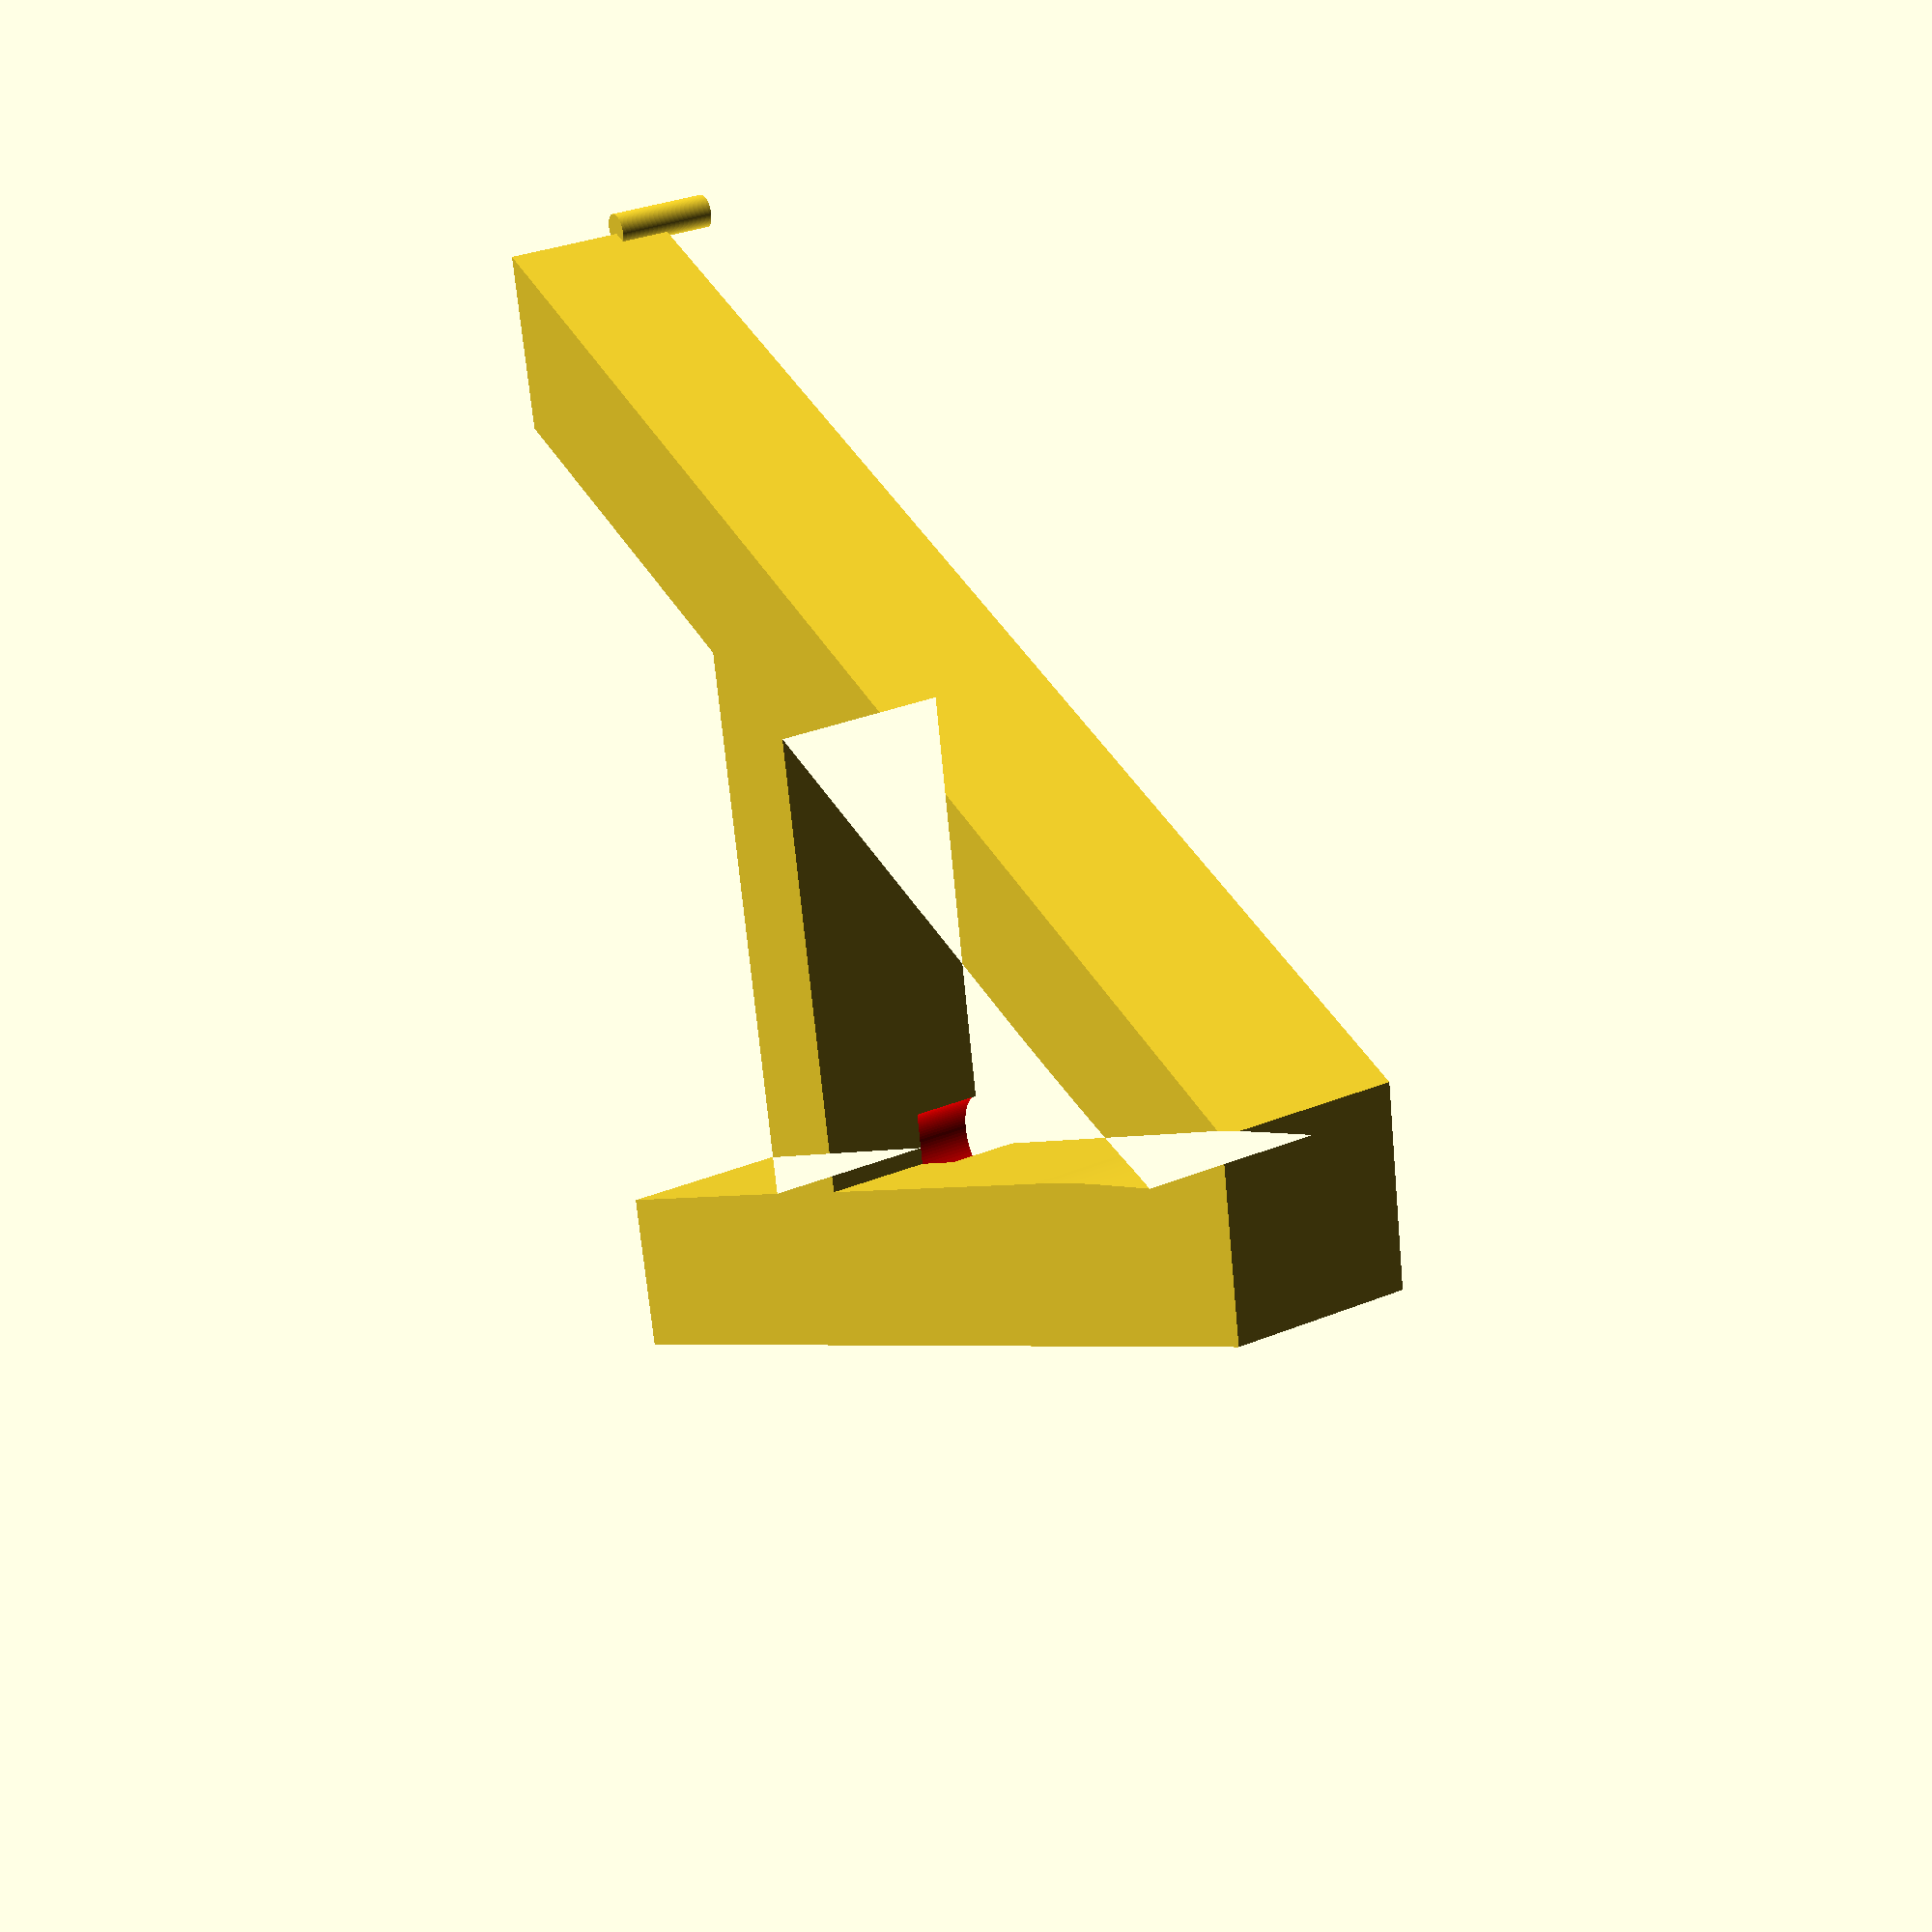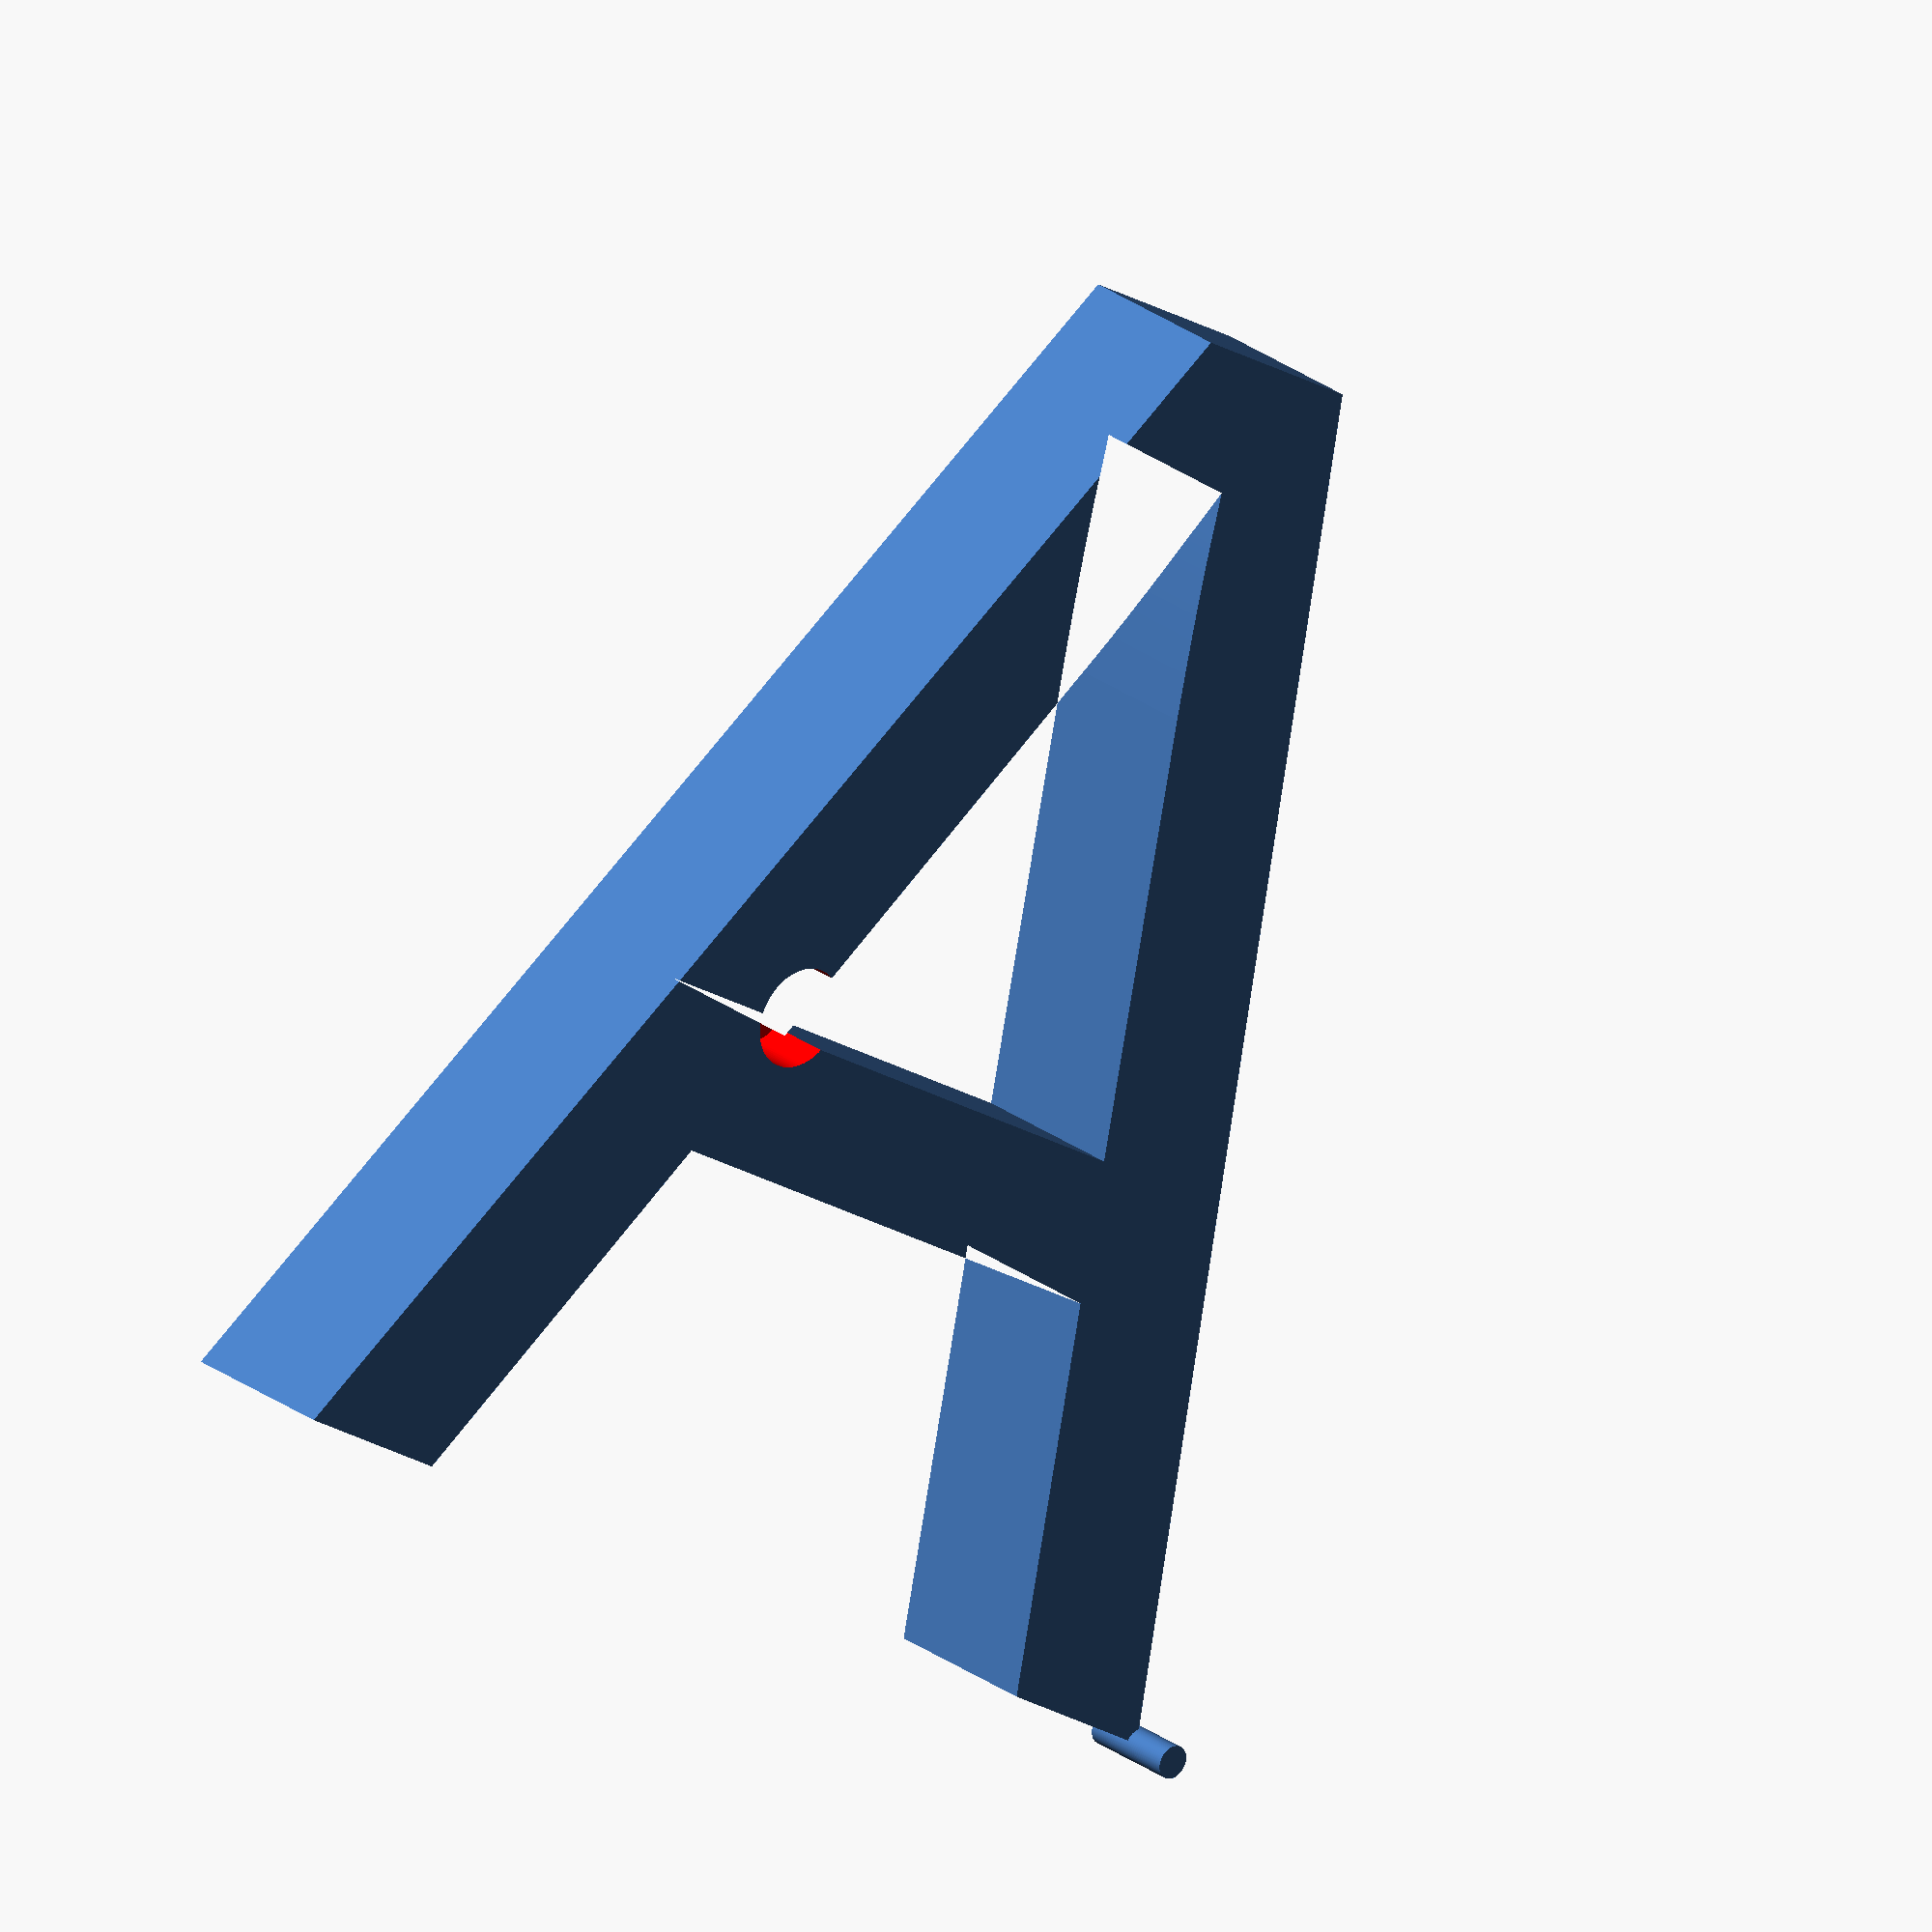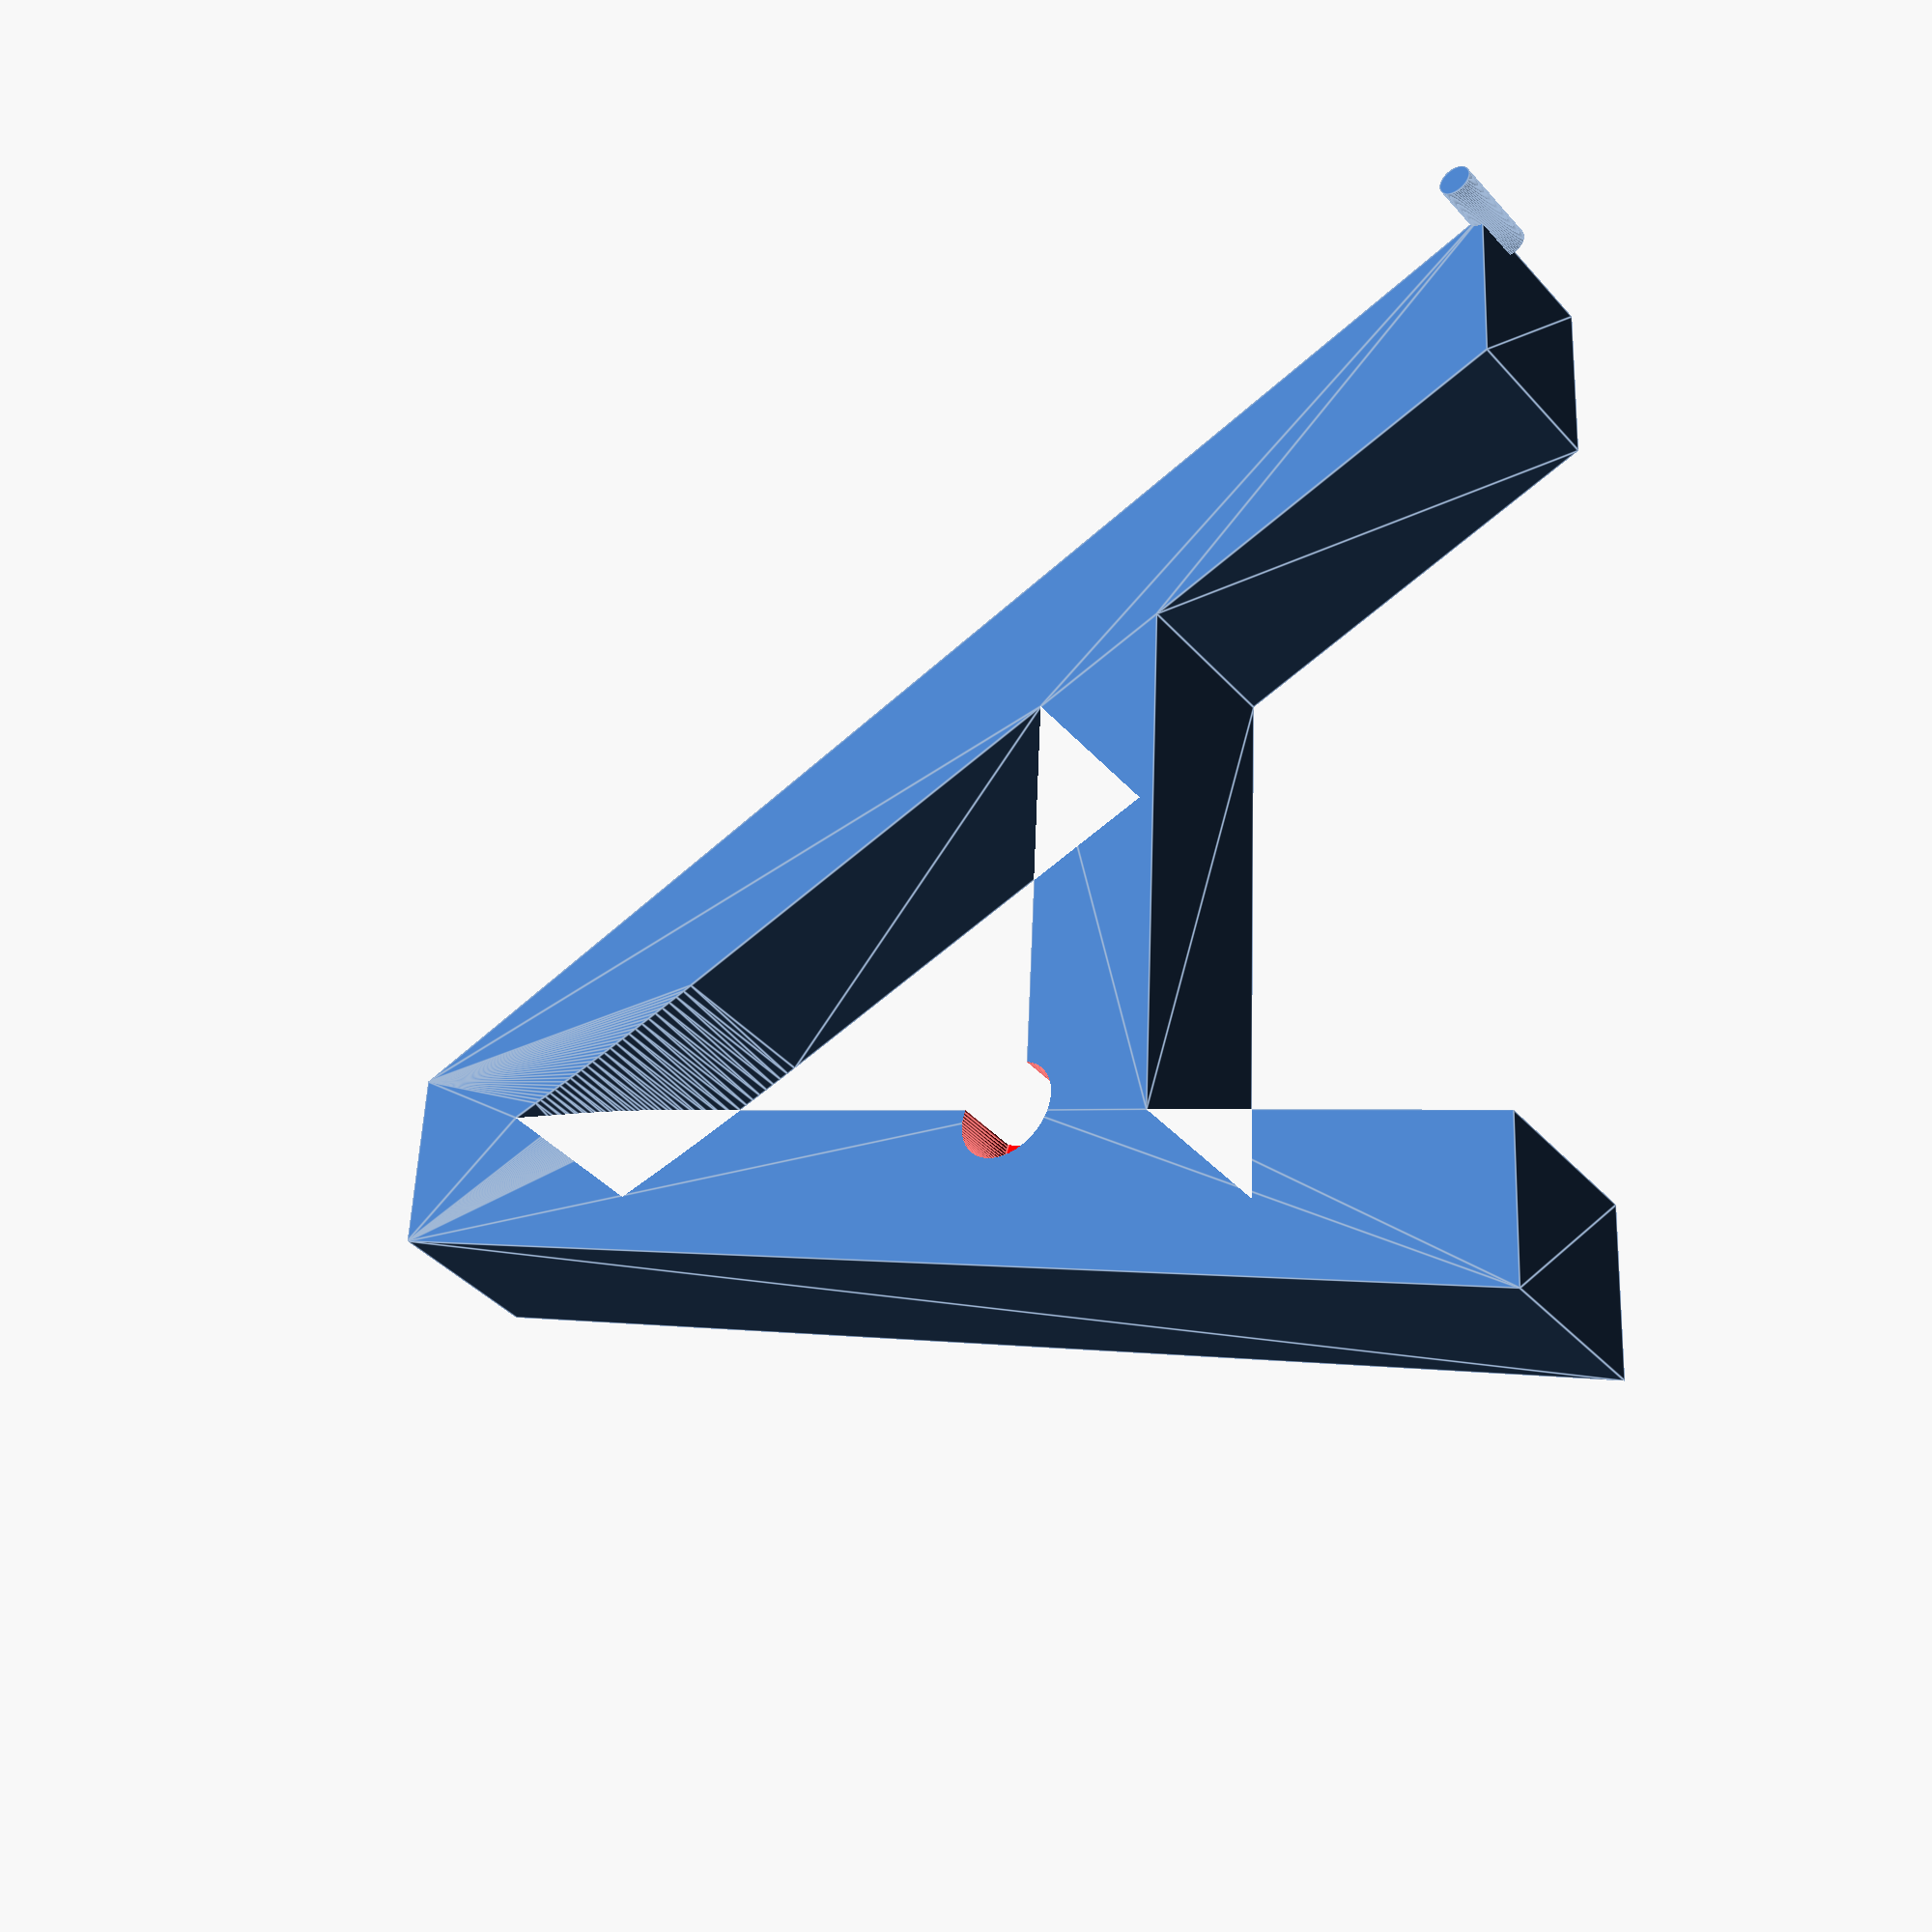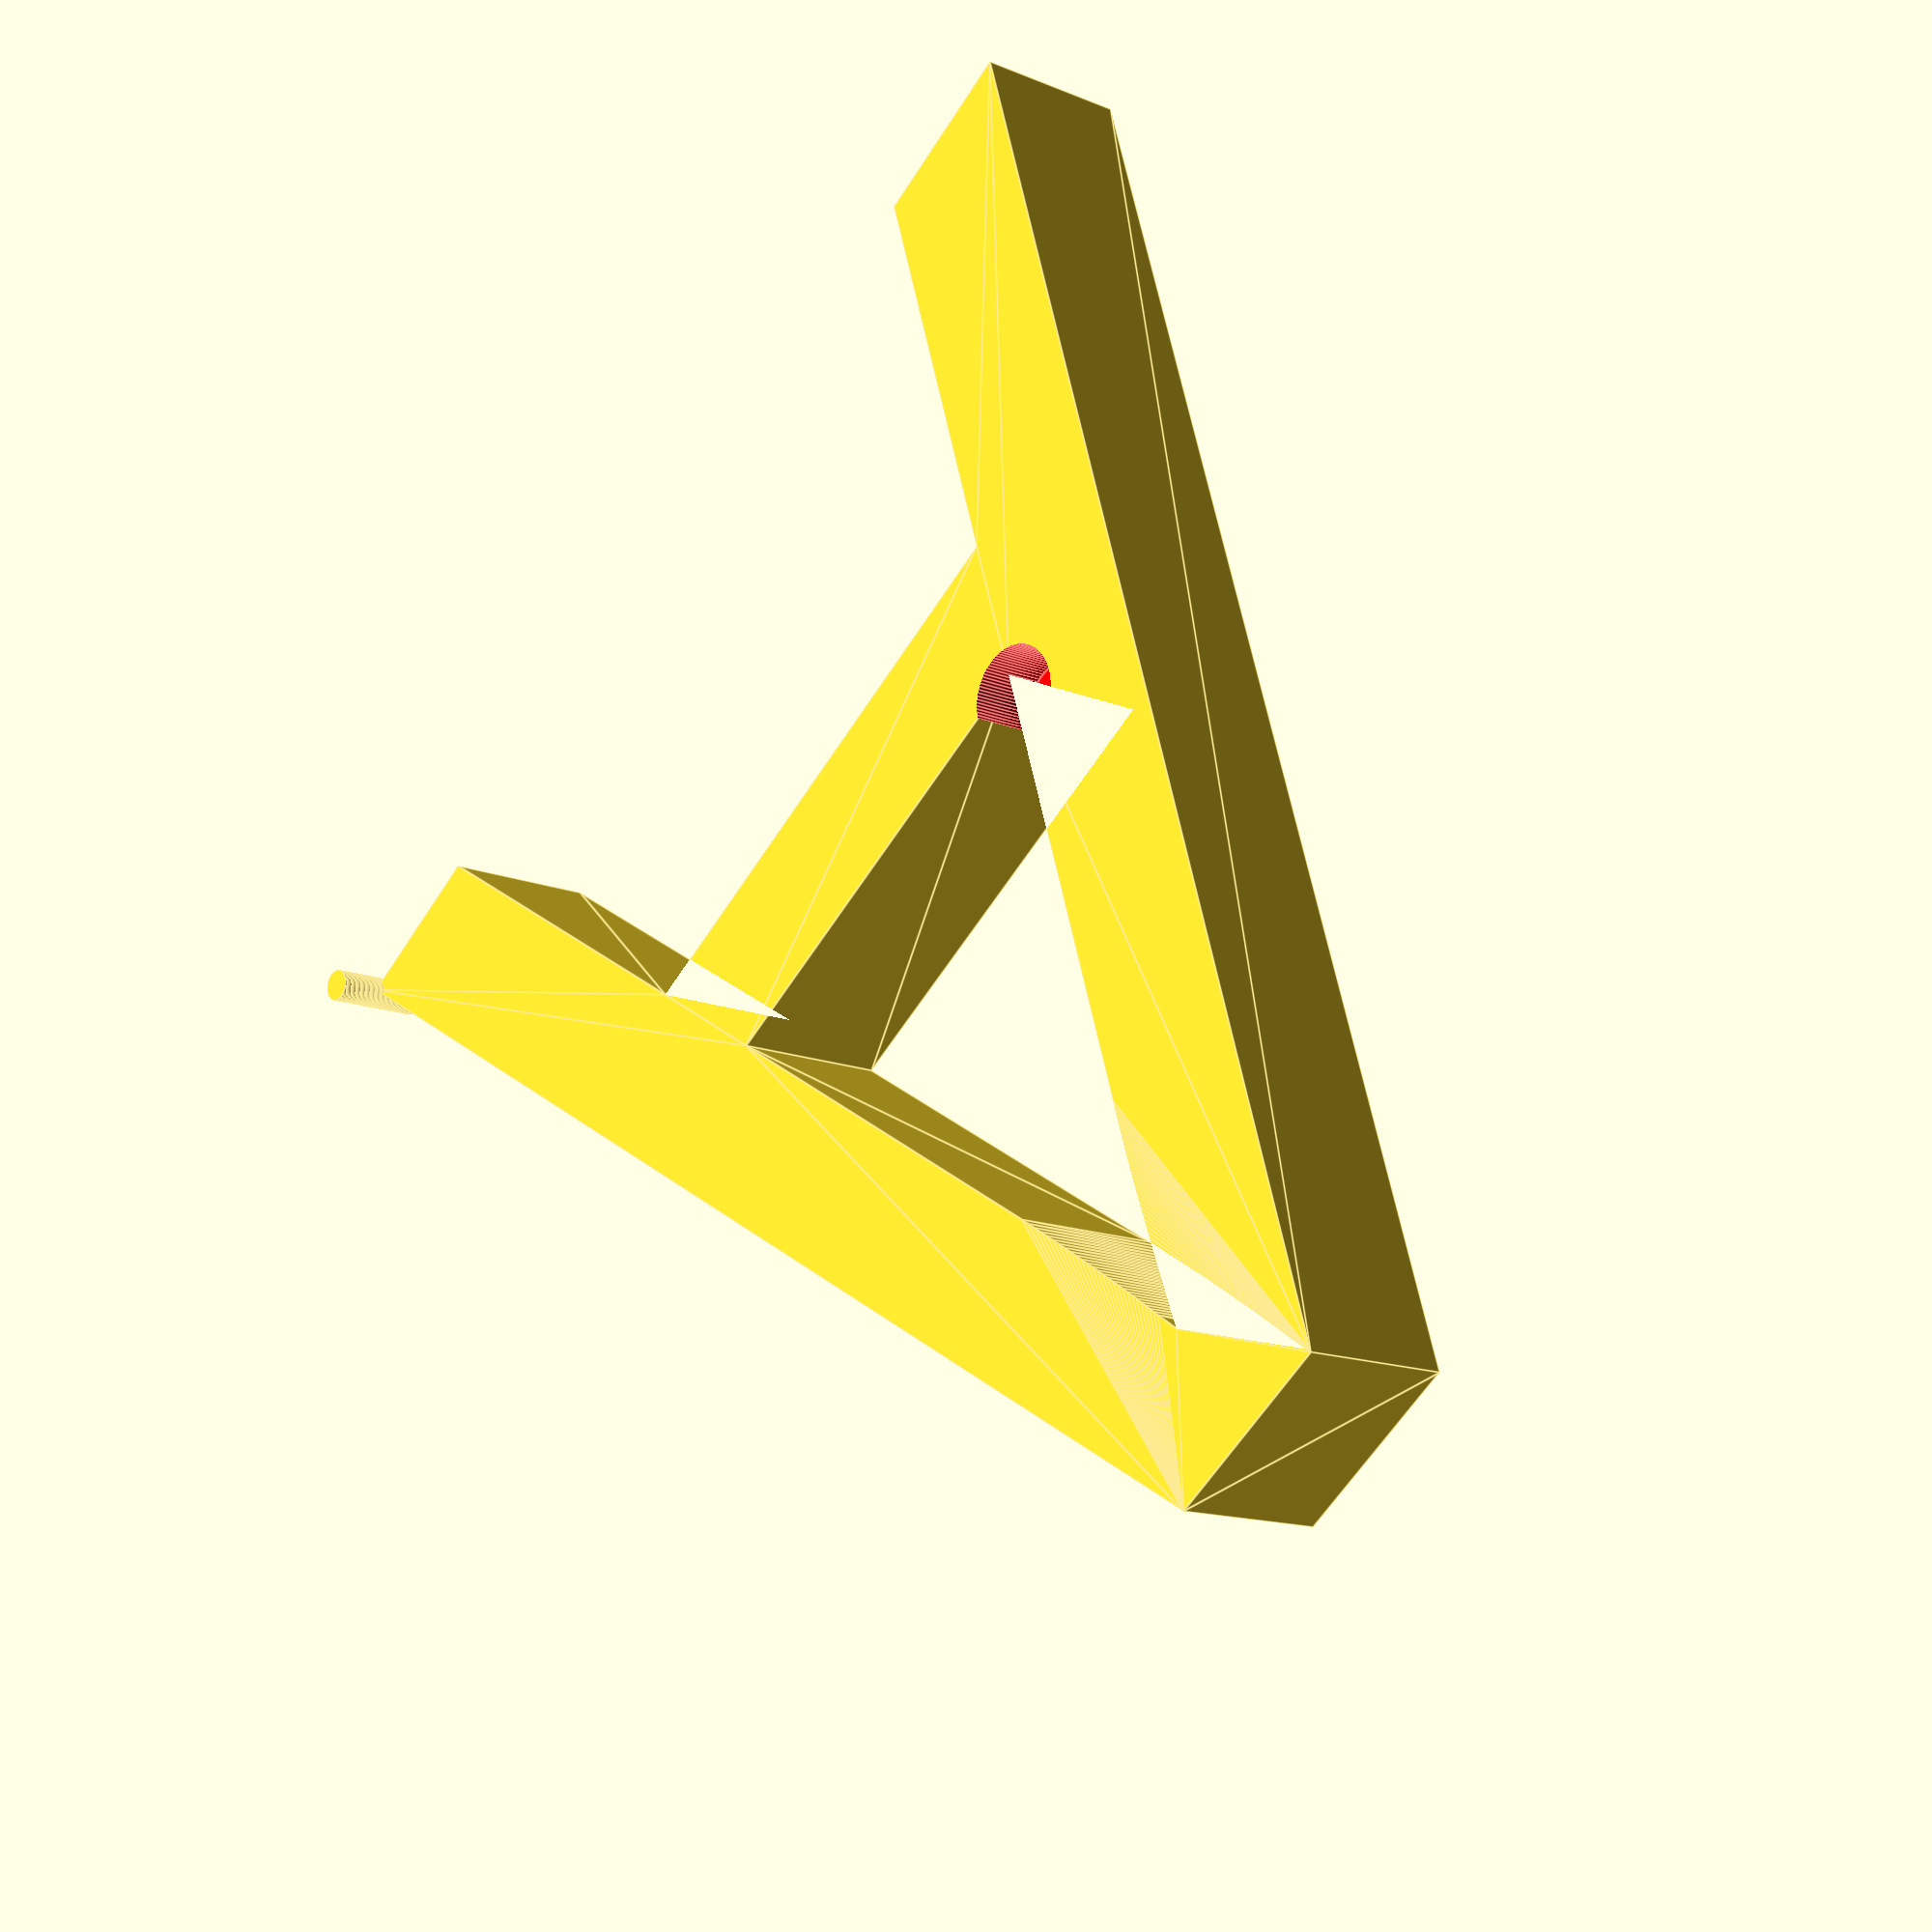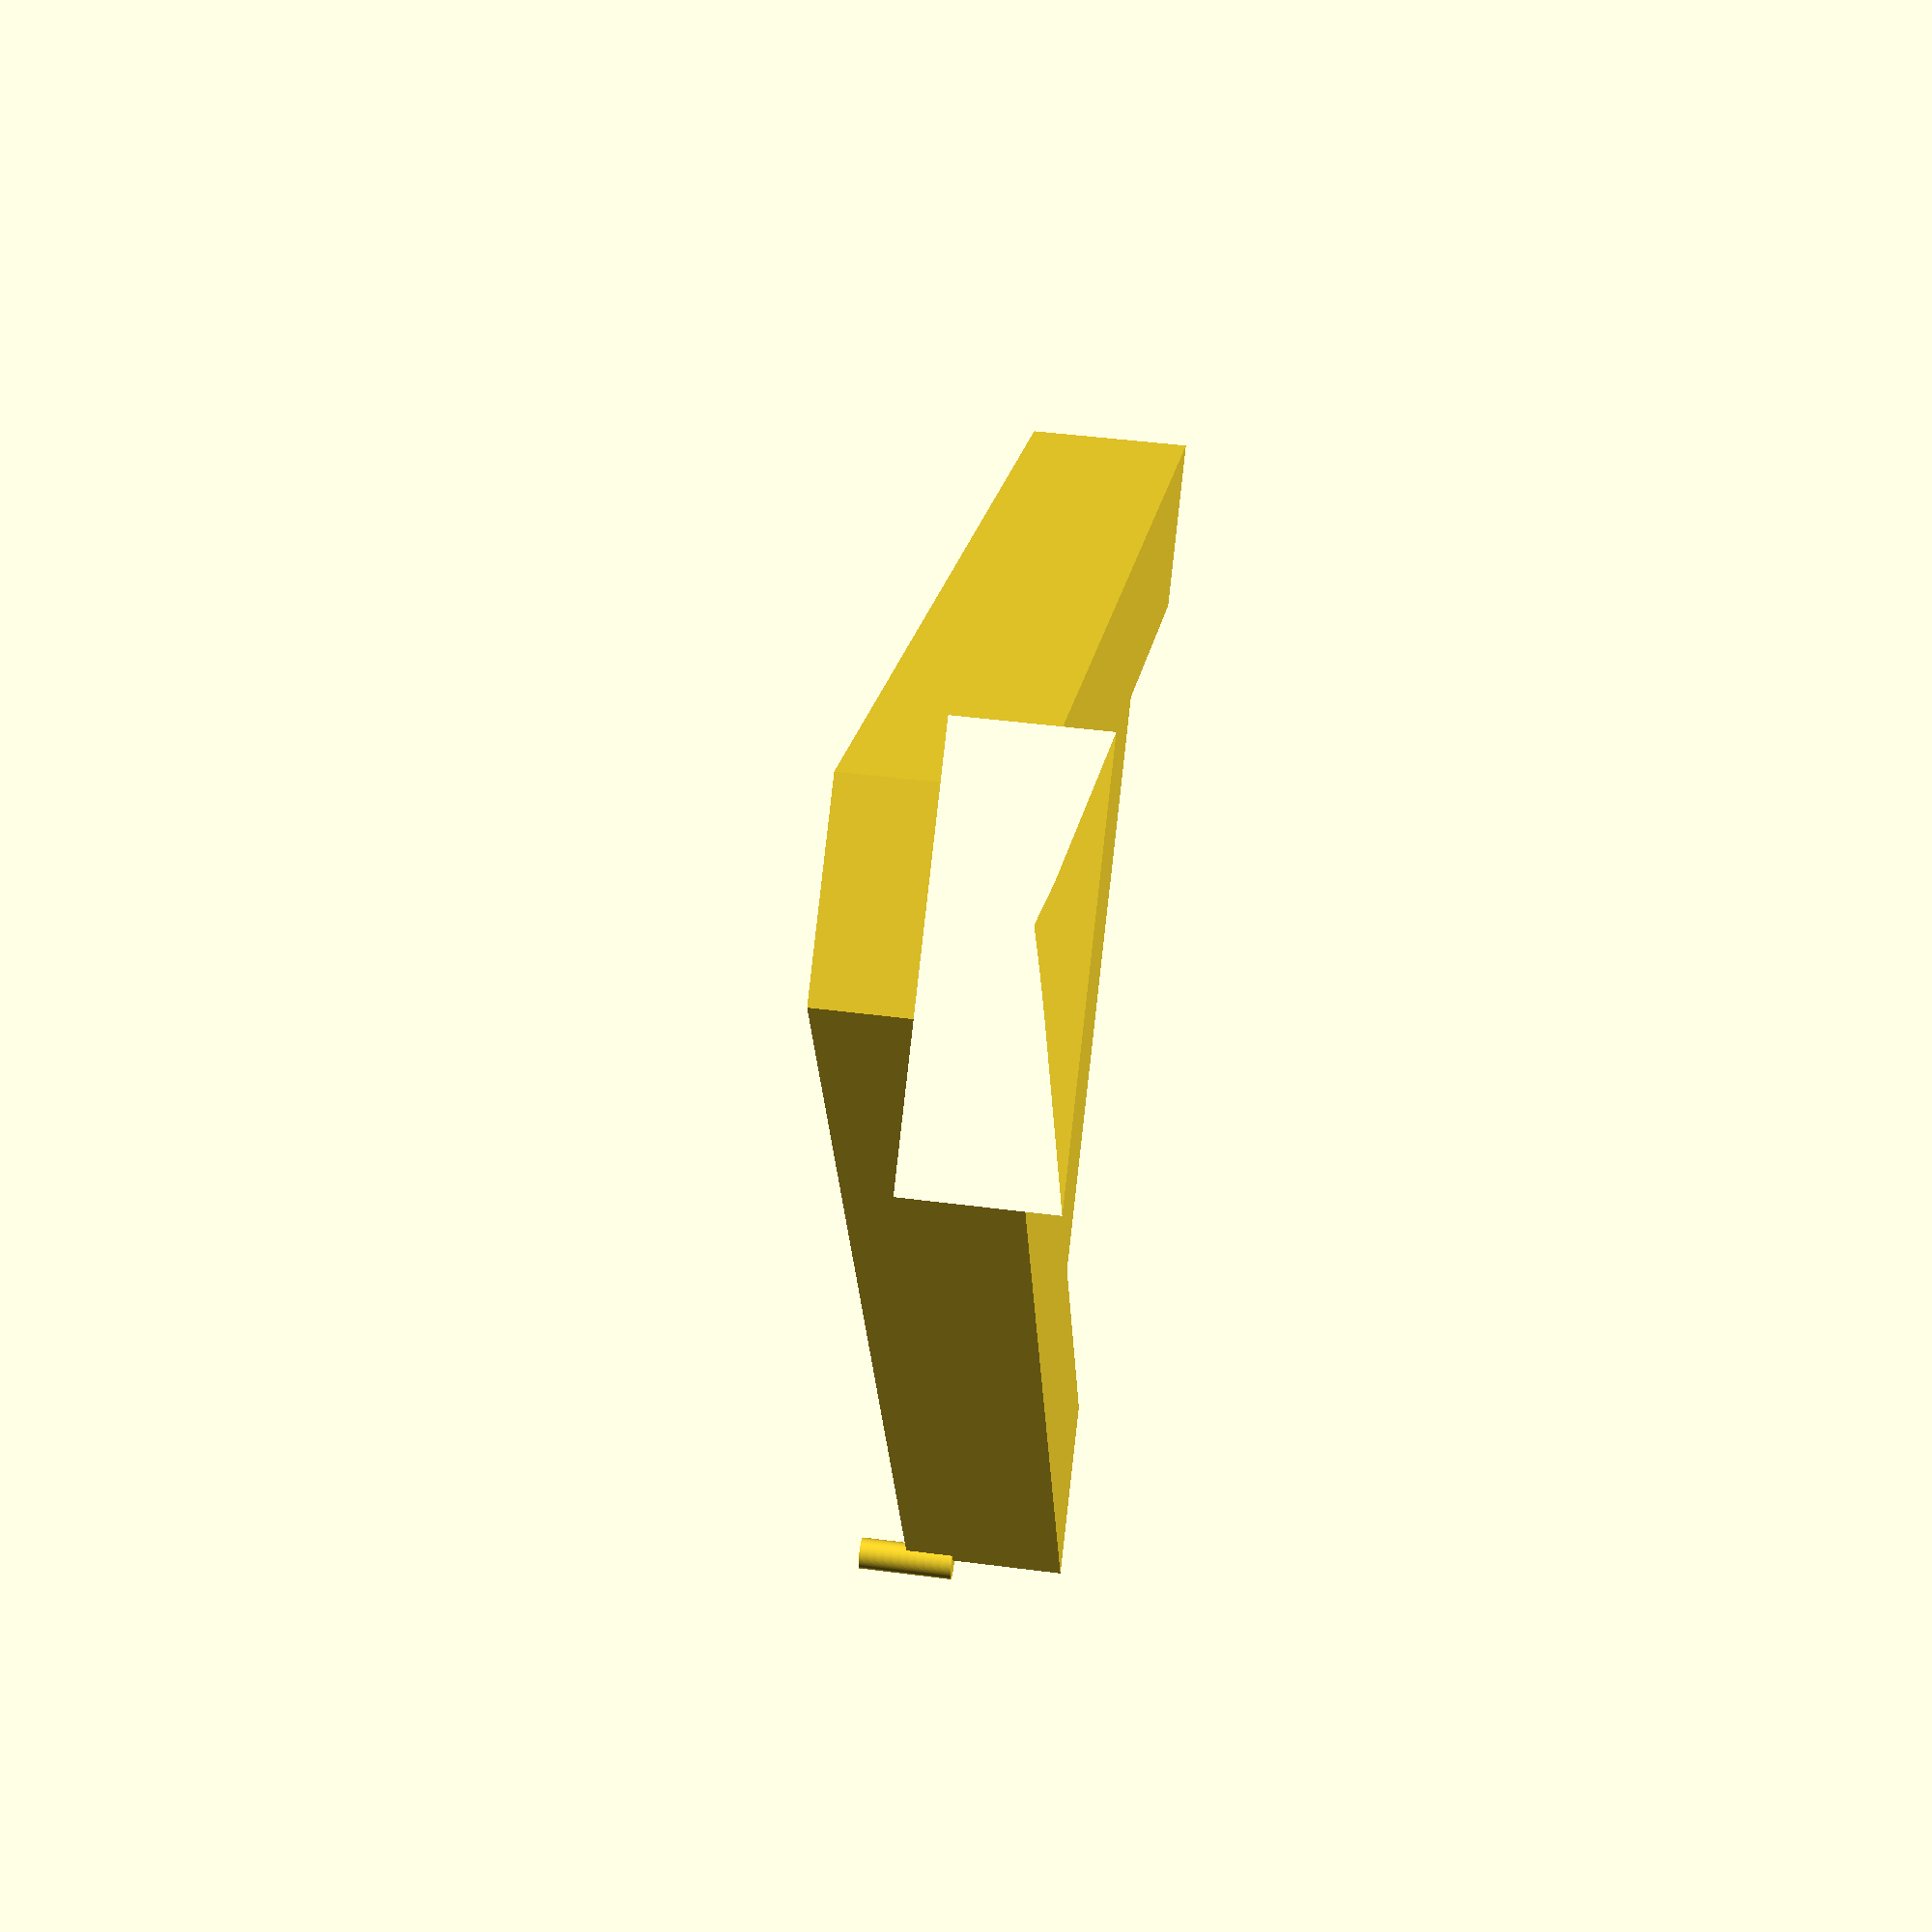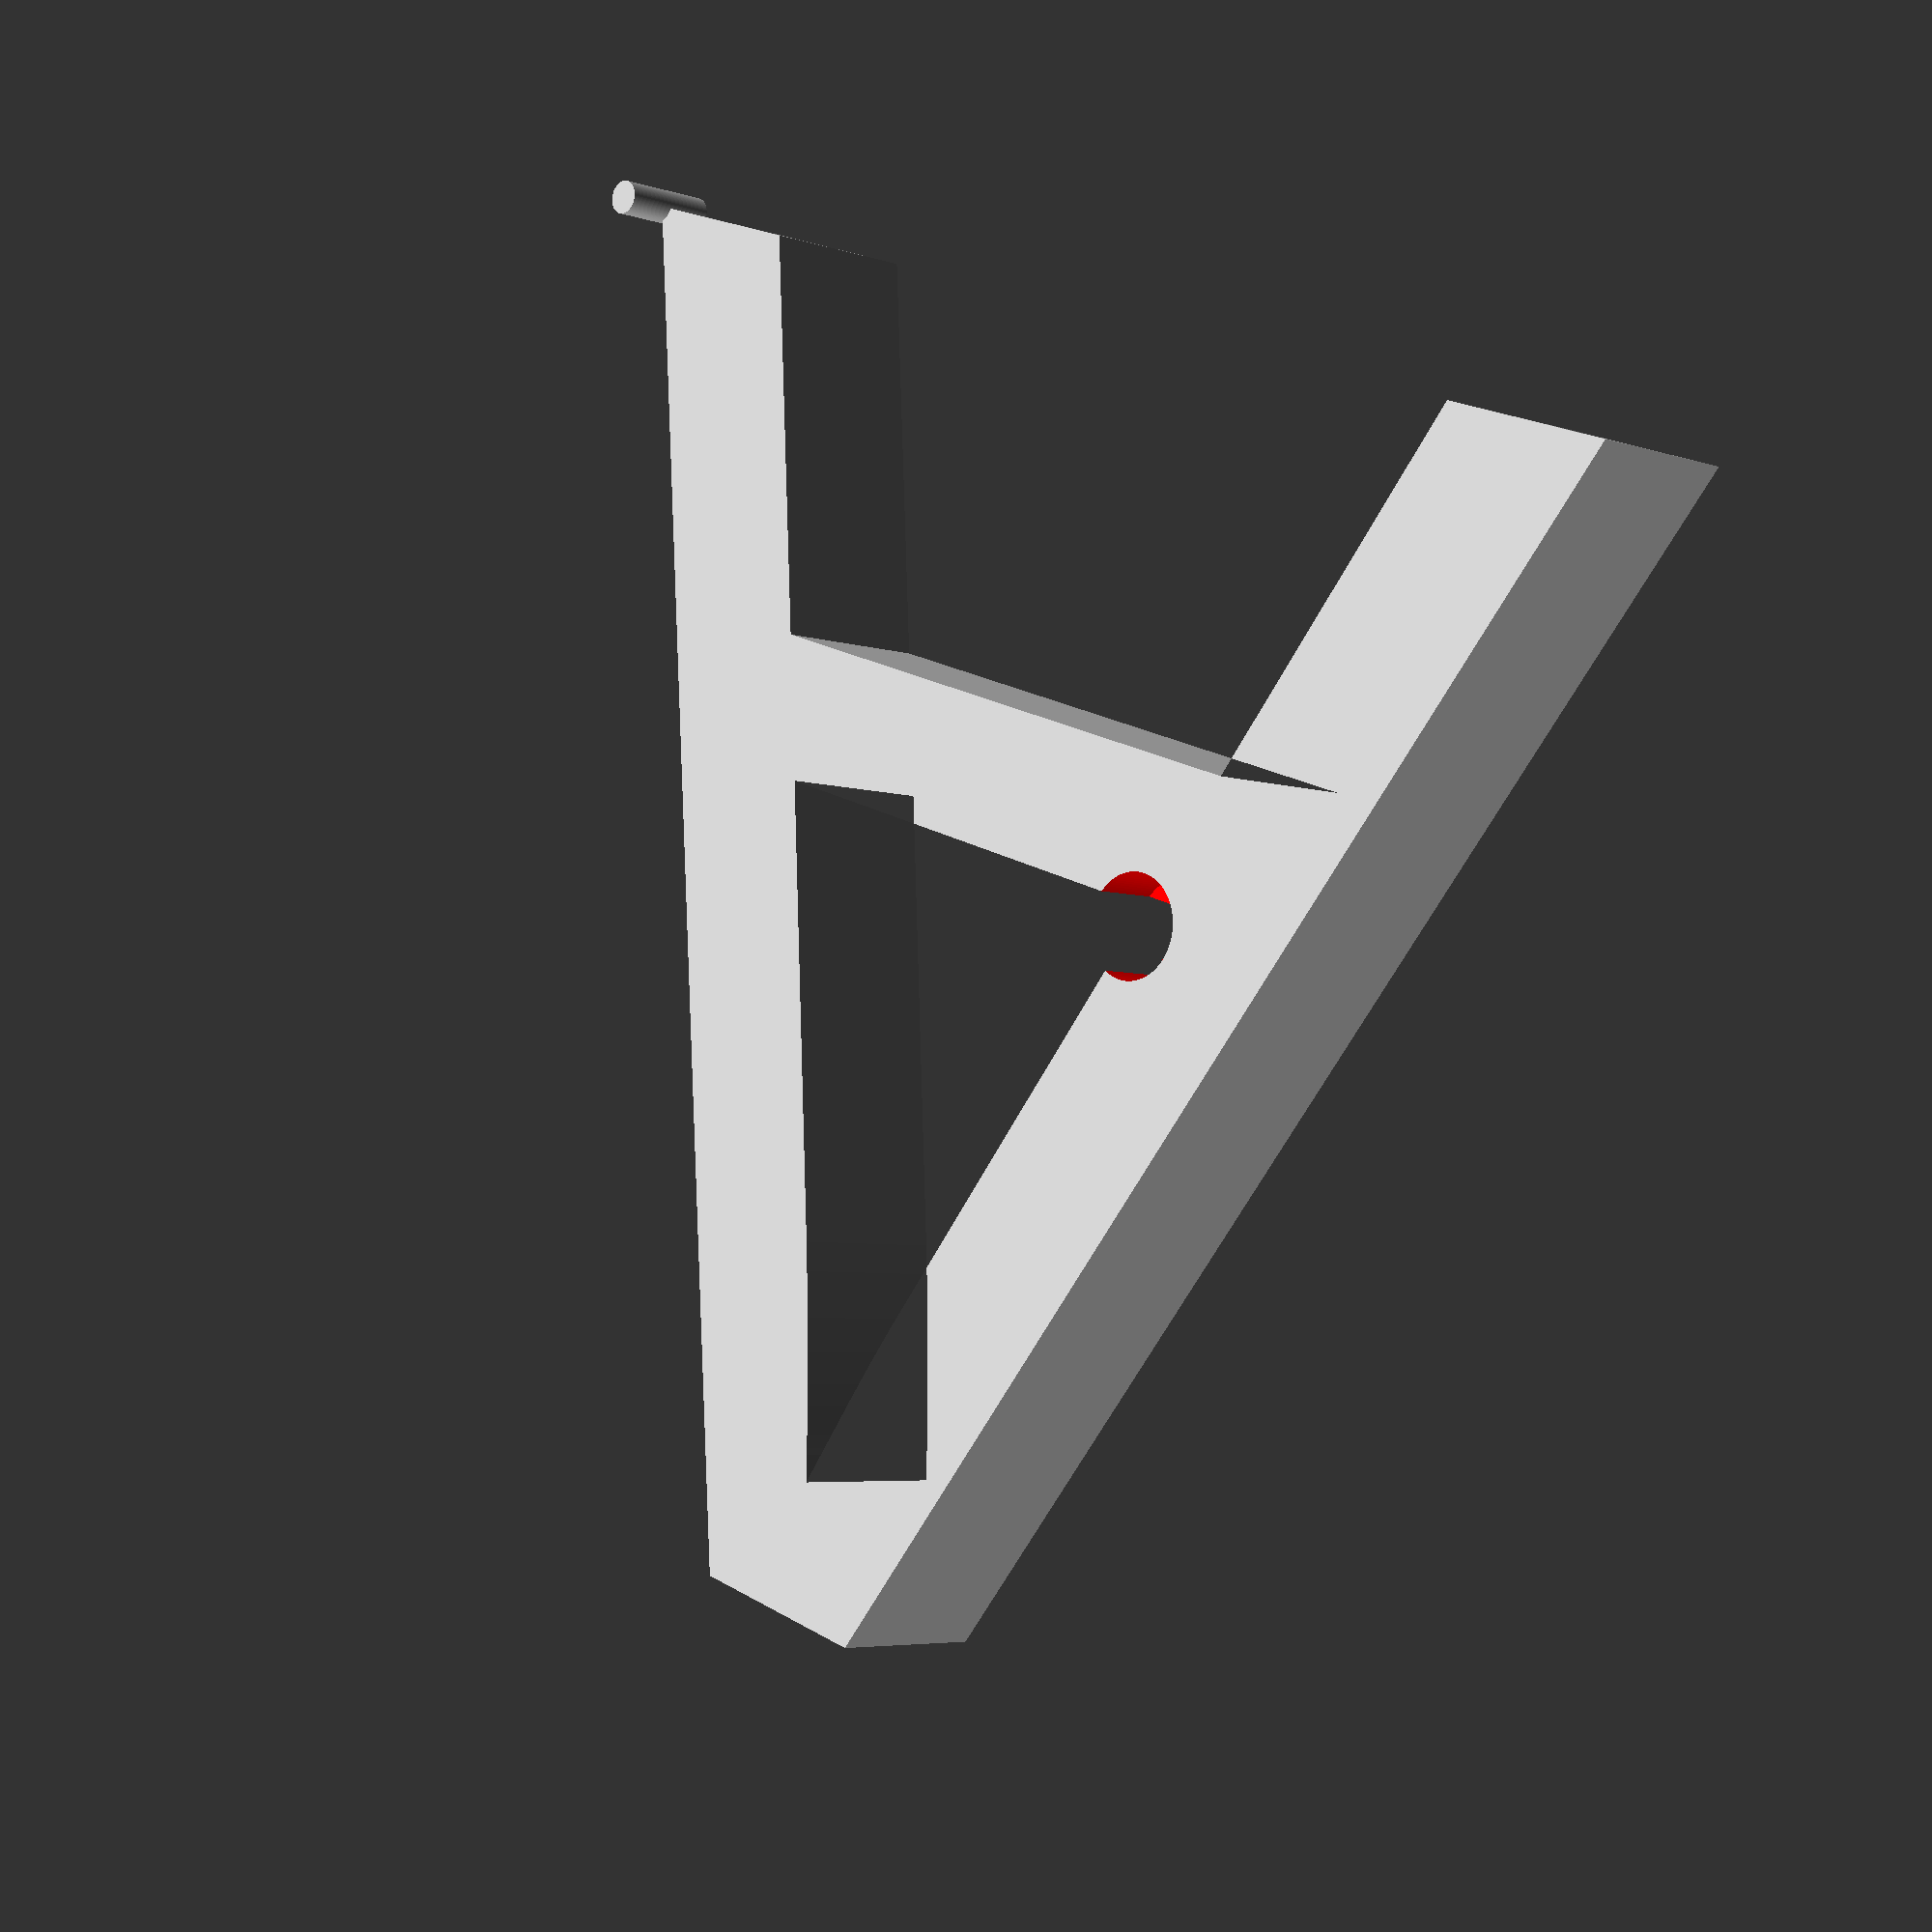
<openscad>
charactersAndPos=
[
  [
    "A",
    [
      25.481481481481477,
      15.851851851851851
    ]
  ],
  [
    "B",
    [
      11.703703703703706,
      5.925925925925928
    ]
  ],
  [
    "C",
    [
      31.703703703703706,
      12.962962962962965
    ]
  ],
  [
    "D",
    [
      11.703703703703706,
      6.1481481481481515
    ]
  ],
  [
    "E",
    [
      11.703703703703706,
      6.1481481481481515
    ]
  ],
  [
    "F",
    [
      11.777777777777779,
      13.925925925925927
    ]
  ],
  [
    "G",
    [
      32.51851851851852,
      14.296296296296298
    ]
  ],
  [
    "H",
    [
      28.444444444444443,
      16.37037037037037
    ]
  ],
  [
    "I",
    [
      11.555555555555557,
      38.37037037037037
    ]
  ],
  [
    "J",
    [
      19.11111111111111,
      31.925925925925924
    ]
  ],
  [
    "K",
    [
      11.62962962962963,
      20.962962962962962
    ]
  ],
  [
    "L",
    [
      11.703703703703706,
      6.074074074074077
    ]
  ],
  [
    "M",
    [
      23.11111111111111,
      9.703703703703706
    ]
  ],
  [
    "N",
    [
      29.629629629629633,
      8.666666666666664
    ]
  ],
  [
    "O",
    [
      21.555555555555557,
      32.74074074074075
    ]
  ],
  [
    "P",
    [
      11.703703703703706,
      19.62962962962963
    ]
  ],
  [
    "Q",
    [
      26.5925925925926,
      2.6645352591003757e-15
    ]
  ],
  [
    "R",
    [
      11.62962962962963,
      14.518518518518523
    ]
  ],
  [
    "S",
    [
      11.111111111111112,
      28.59259259259259
    ]
  ],
  [
    "T",
    [
      12.88888888888889,
      32.074074074074076
    ]
  ],
  [
    "U",
    [
      19.703703703703702,
      5.555555555555556
    ]
  ],
  [
    "V",
    [
      18.51851851851852,
      6.370370370370369
    ]
  ],
  [
    "W",
    [
      26.2962962962963,
      30.22222222222223
    ]
  ],
  [
    "X",
    [
      18.51851851851852,
      24.666666666666664
    ]
  ],
  [
    "Y",
    [
      18.51851851851852,
      21.925925925925924
    ]
  ],
  [
    "Z",
    [
      22.296296296296298,
      32
    ]
  ]
];

cylinder(d = 1, h=3, center=true, $fn=100);

charId = 0;
mDia = 3;
mH = 3;
mSides = 100;
fontName = "Arial";
echo("fontName: ", fontName);

generateChar(
    char = charactersAndPos[charId][0],
    fontSize = 40,
    font = concat(fontName,":style=Bold"),
    charThickness =  2,
    magnetOffset = charactersAndPos[charId][1],
    magnetDiagonal = mDia,
    magnetHeight = mH,
    magnetSides = mSides
);



module generateChar(
    char = "A",
    fontSize = 10,
    font = "Arial",
    charThickness = 10,
    magnetOffset = [0, 0],
    magnetDiagonal = 3,
    magnetHeight = 3,
    magnetSides=4
){
        difference() {
            linear_extrude(height = charThickness+magnetHeight){
                text(text = char, size = fontSize, font = font, $fn=200);
            }
            color("red") 
            translate([magnetOffset[0], magnetOffset[1],charThickness - magnetHeight/2])
            cylinder(d = magnetDiagonal, h=magnetHeight, center=true, $fn=magnetSides);
        }
}
</openscad>
<views>
elev=328.0 azim=79.3 roll=60.3 proj=p view=wireframe
elev=334.0 azim=327.0 roll=139.7 proj=o view=solid
elev=38.7 azim=87.2 roll=216.4 proj=p view=edges
elev=13.5 azim=218.6 roll=226.6 proj=p view=edges
elev=134.8 azim=138.7 roll=261.4 proj=p view=solid
elev=5.1 azim=161.1 roll=223.3 proj=p view=solid
</views>
